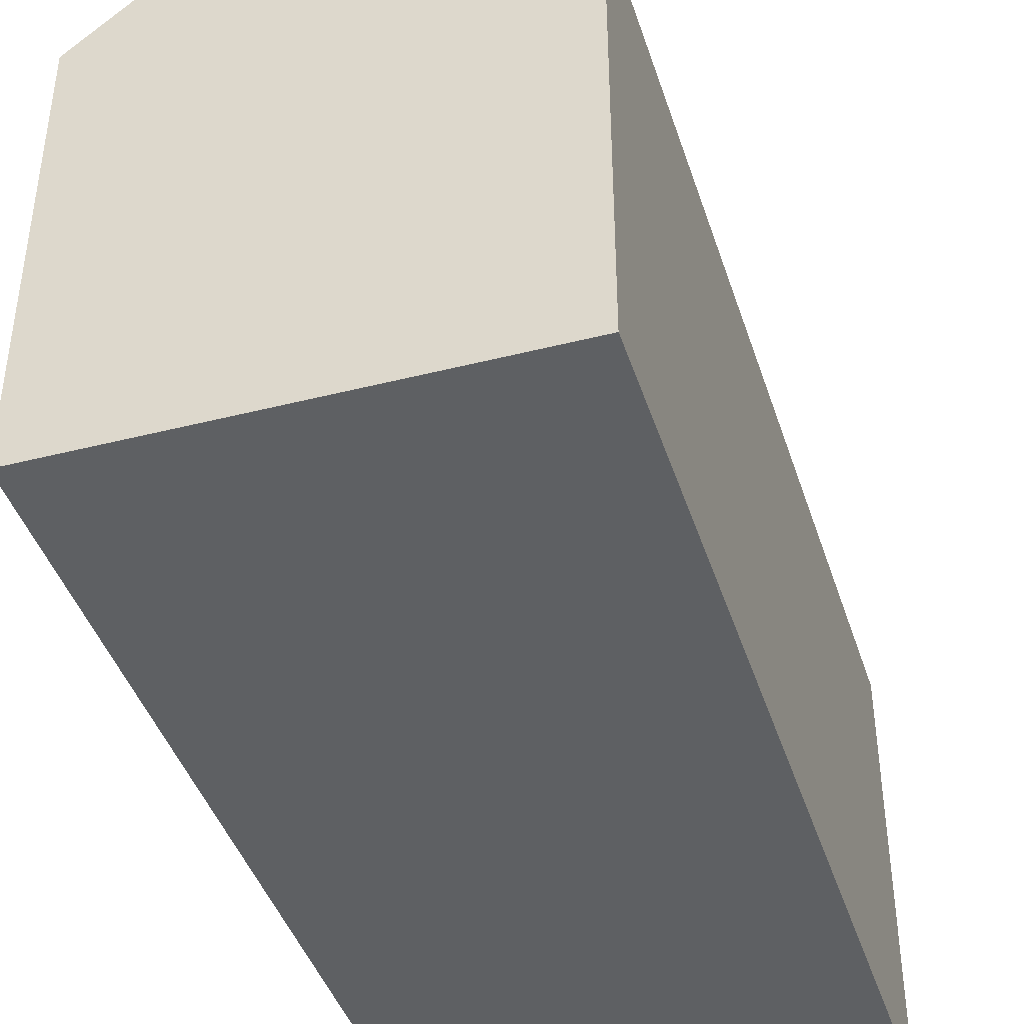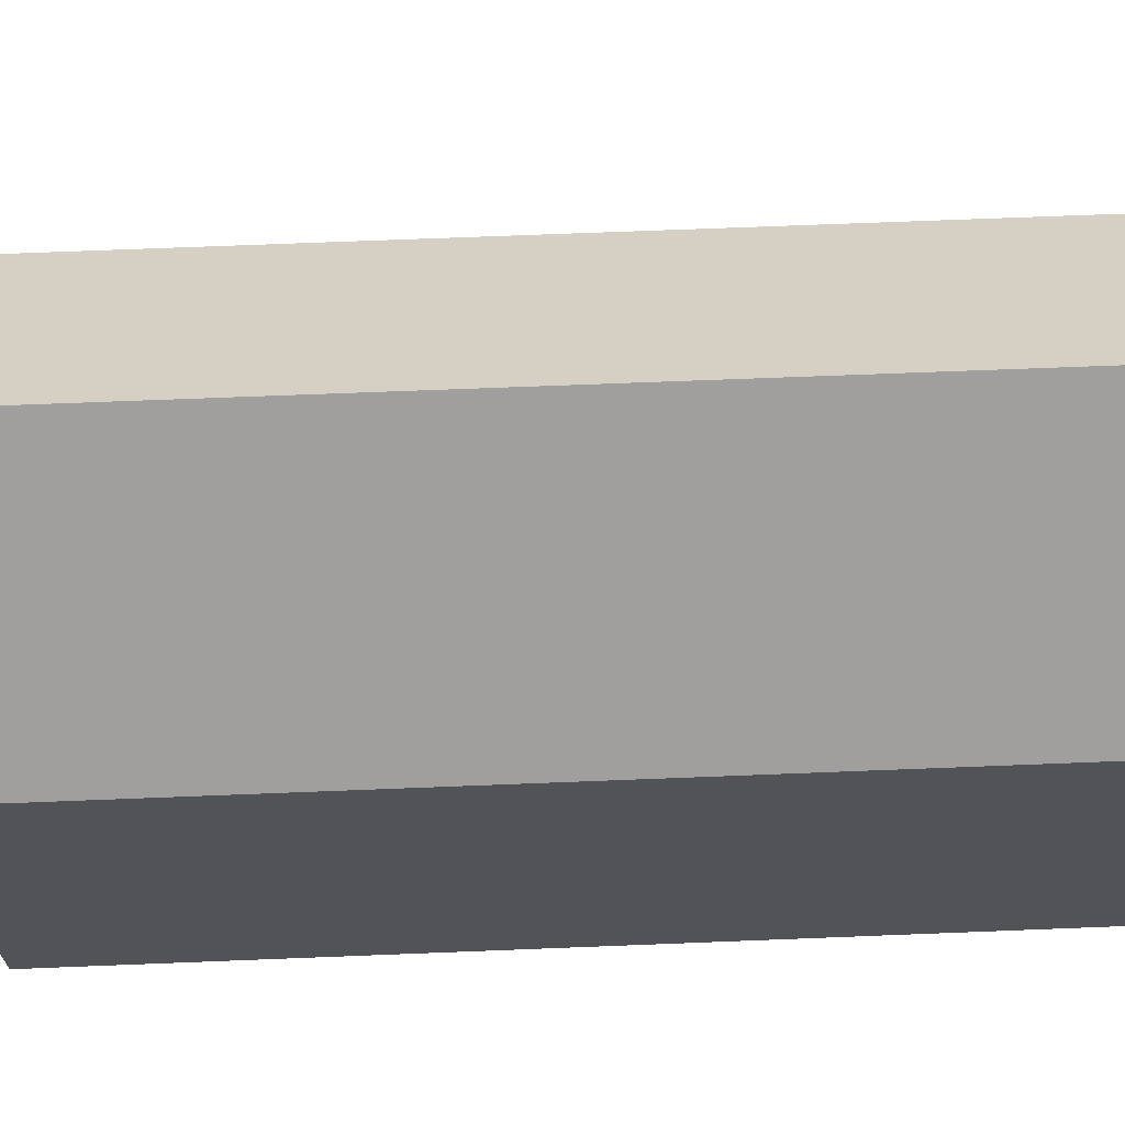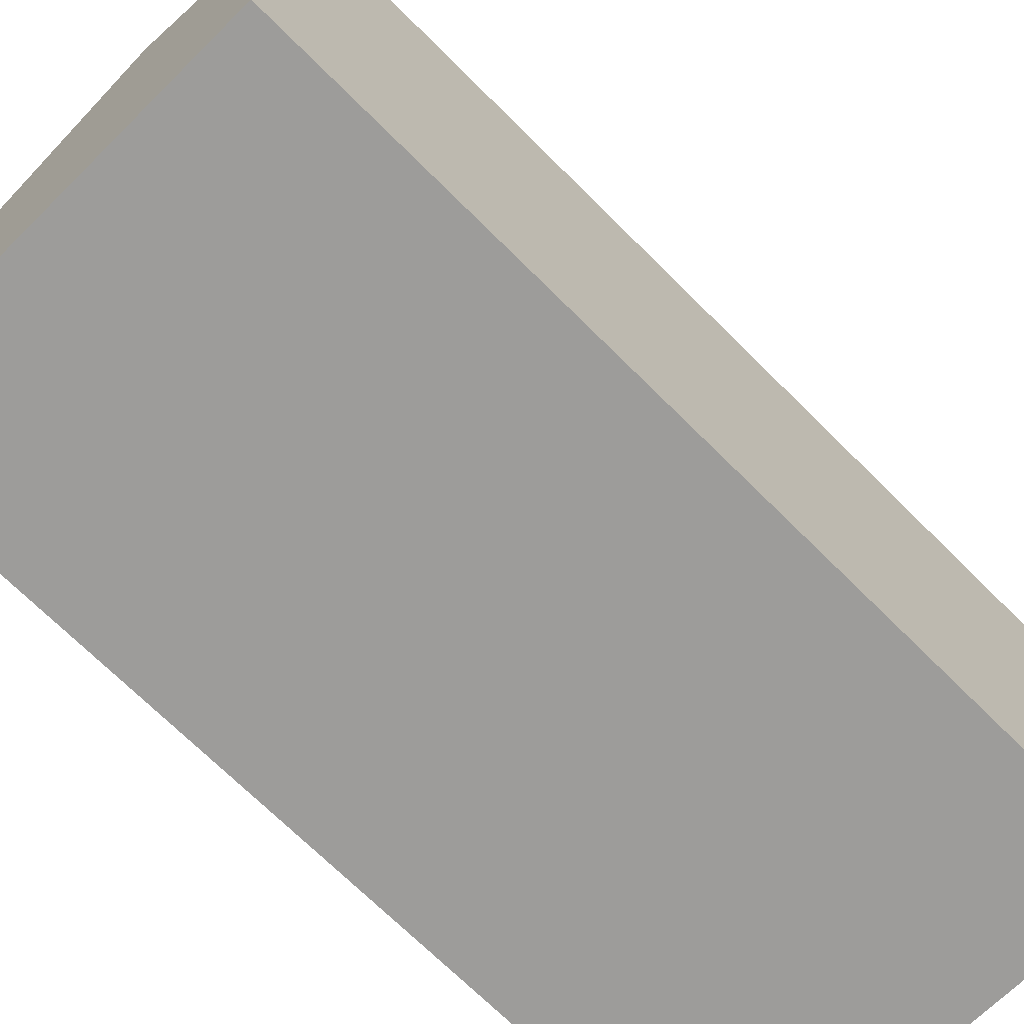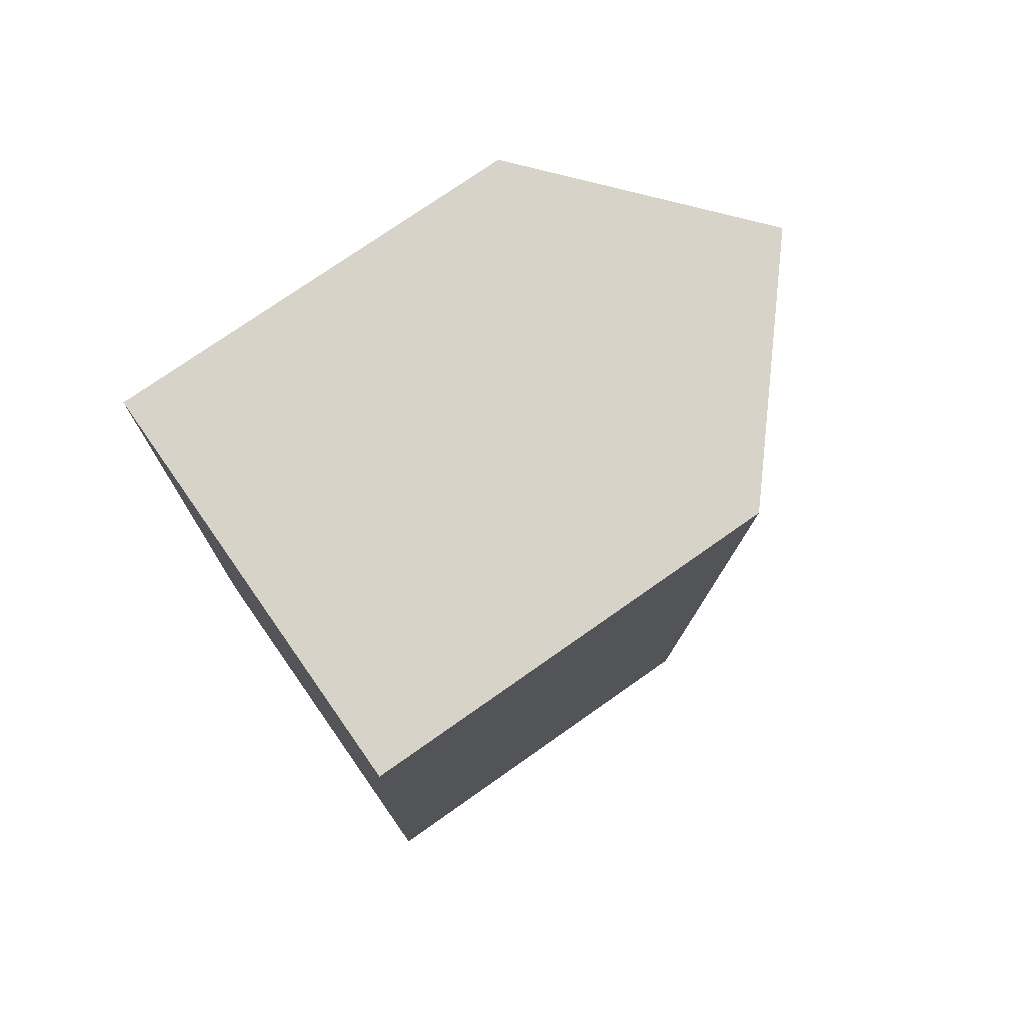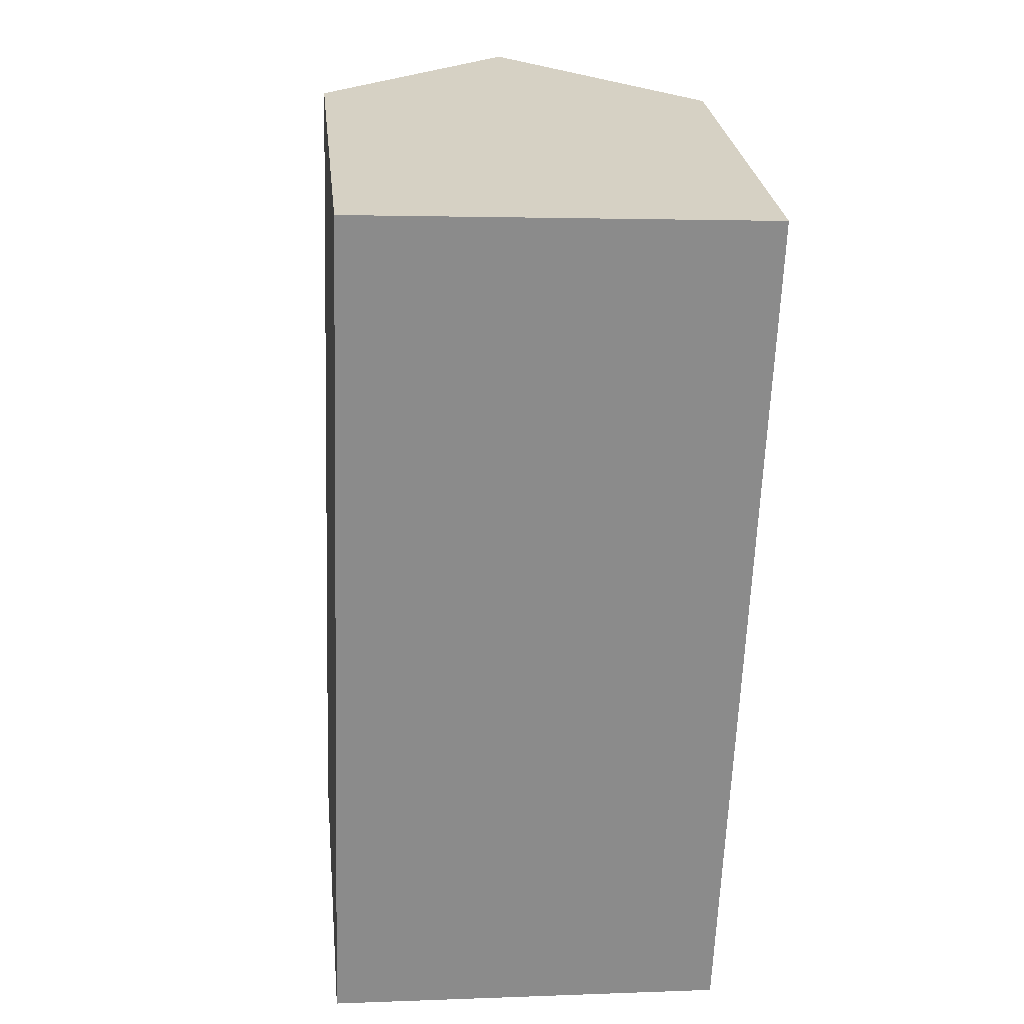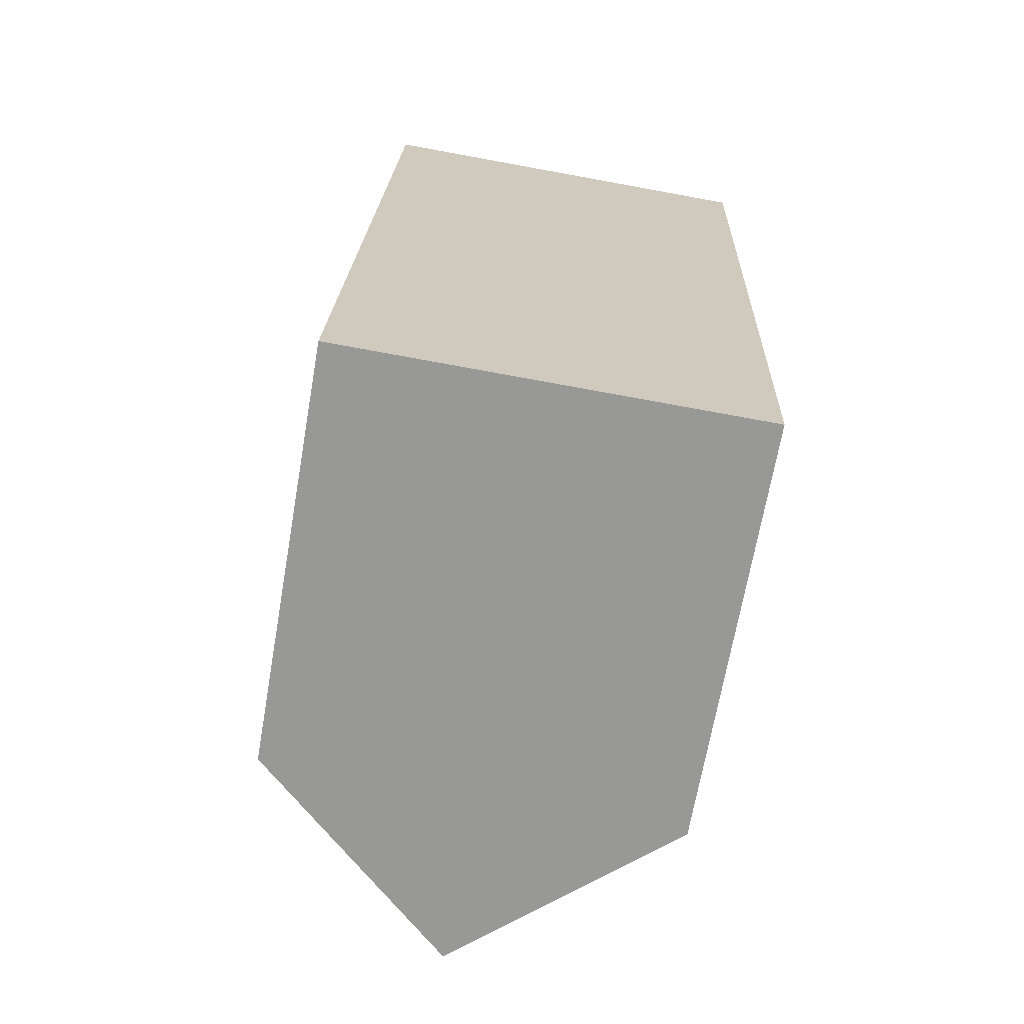
<metadata>
{"format":"obj","ext":"obj","renderer":"f3d","projection":"perspective","resolution":1024,"background":"white","views":[{"elev":-42.7,"azim":19.6,"up":"+Y"},{"elev":67.7,"azim":-90.2,"up":"+Y"},{"elev":-70.0,"azim":-132.9,"up":"+Y"},{"elev":75.3,"azim":54.9,"up":"+Z"},{"elev":26.6,"azim":-6.0,"up":"+Z"},{"elev":-68.4,"azim":-9.9,"up":"+Z"}]}
</metadata>
<code>
v  5.26 15.23 -0.22
v  11.36 10.61 22.2
v  10.51 10.63 -0.439
v  6.084 15.23 22.45
v  0.825 10.62 22.7
v  0.444 11.01 -0.018
v  0 10.62 6.503e-16
v  1.273 11.01 22.68
v  0.825 -1.39e-15 22.7
v  1.273 -1.389e-15 22.68
v  6.084 -1.375e-15 22.45
v  11.36 -1.359e-15 22.2
v  10.51 2.688e-17 -0.439
v  0.444 1.102e-18 -0.018
v  0 0 0
v  5.26 1.347e-17 -0.22
g defaultobject
f 1 2 3
f 2 1 4
f 5 6 7
f 6 5 1
f 1 5 4
f 4 5 8
f 8 2 4
f 2 8 5
f 2 5 9
f 2 9 10
f 2 10 11
f 2 11 12
f 2 13 3
f 13 2 12
f 13 1 3
f 1 13 6
f 6 13 7
f 7 13 14
f 7 14 15
f 14 13 16
f 15 5 7
f 5 15 9
f 11 13 12
f 13 11 10
f 13 10 9
f 13 9 14
f 14 9 15
f 13 14 16

</code>
